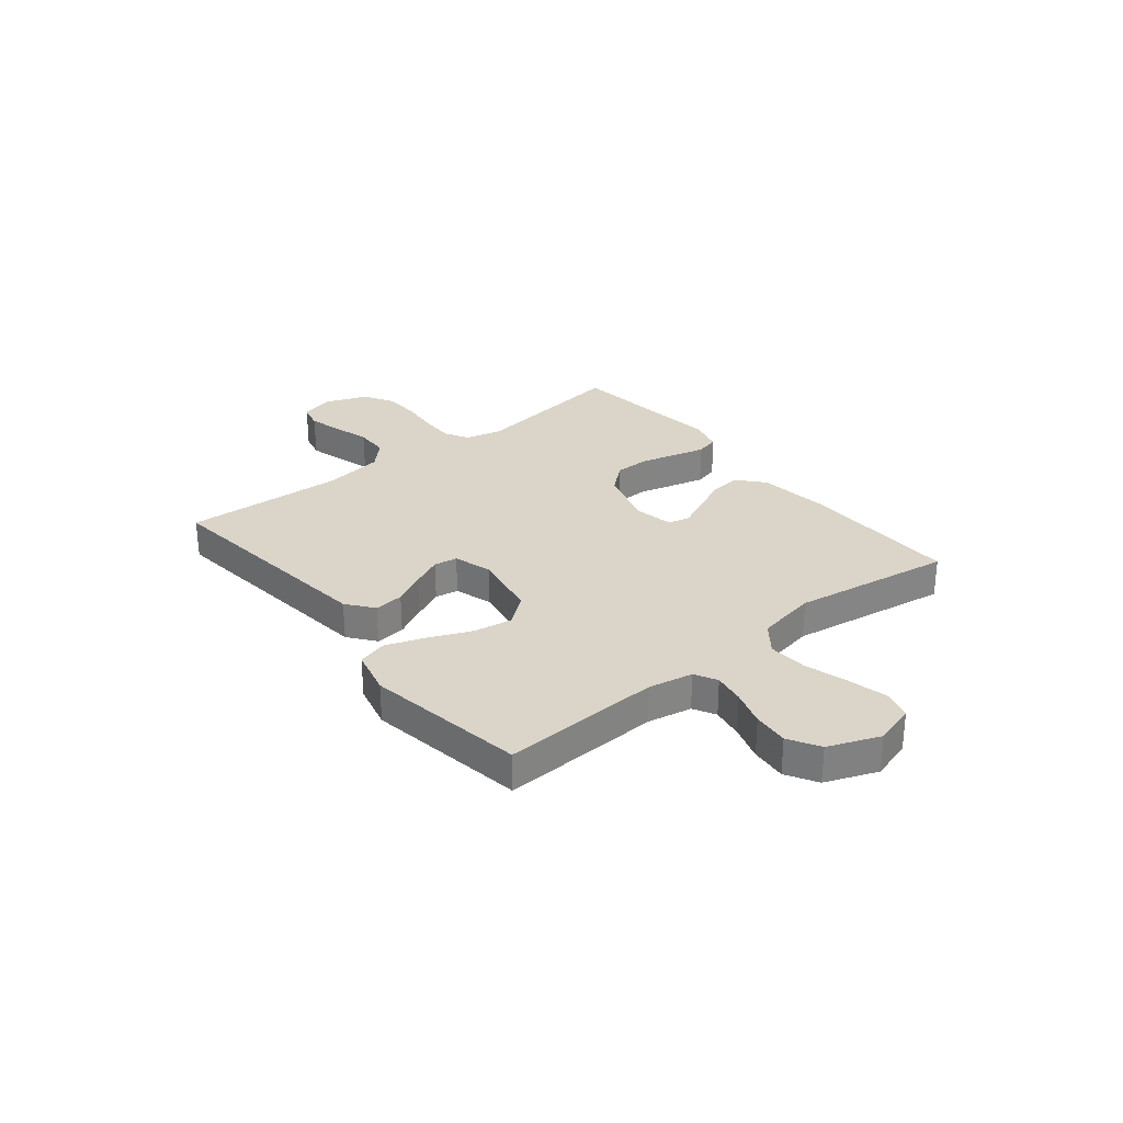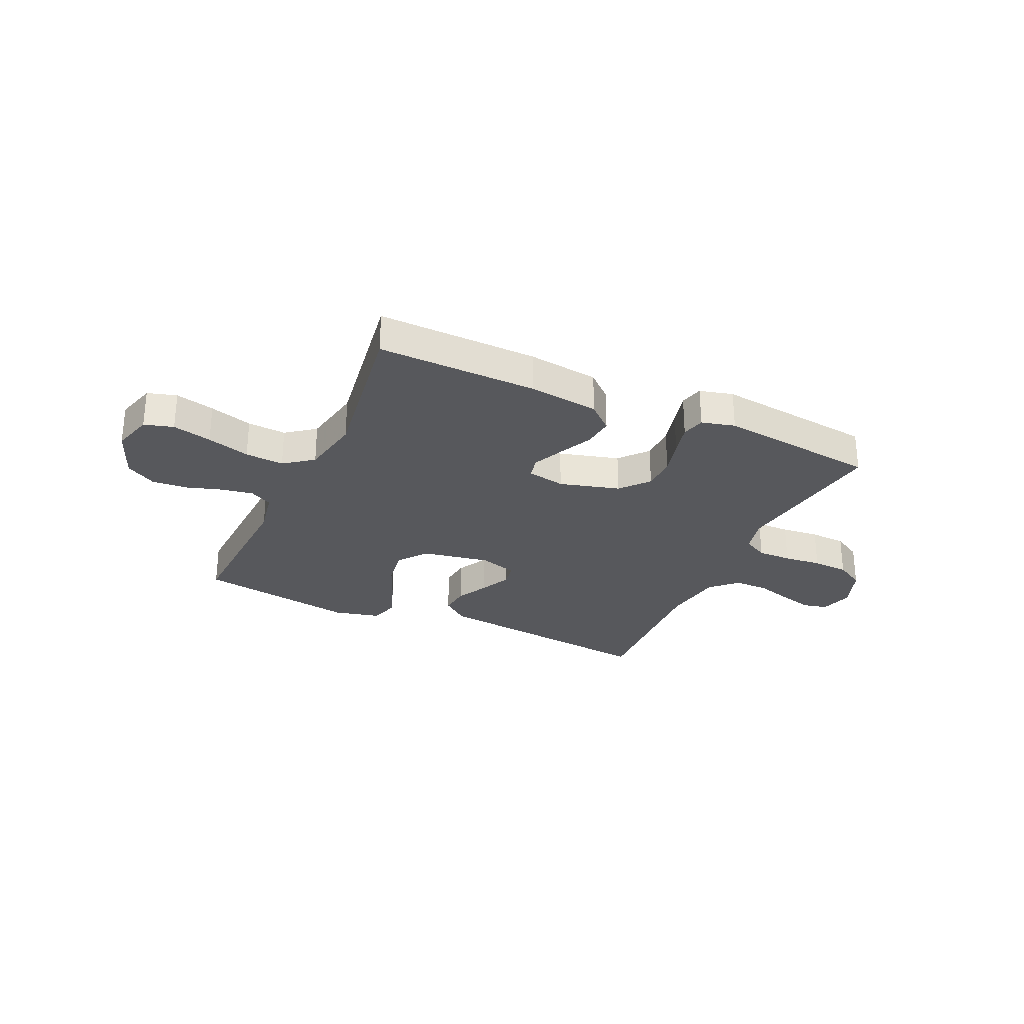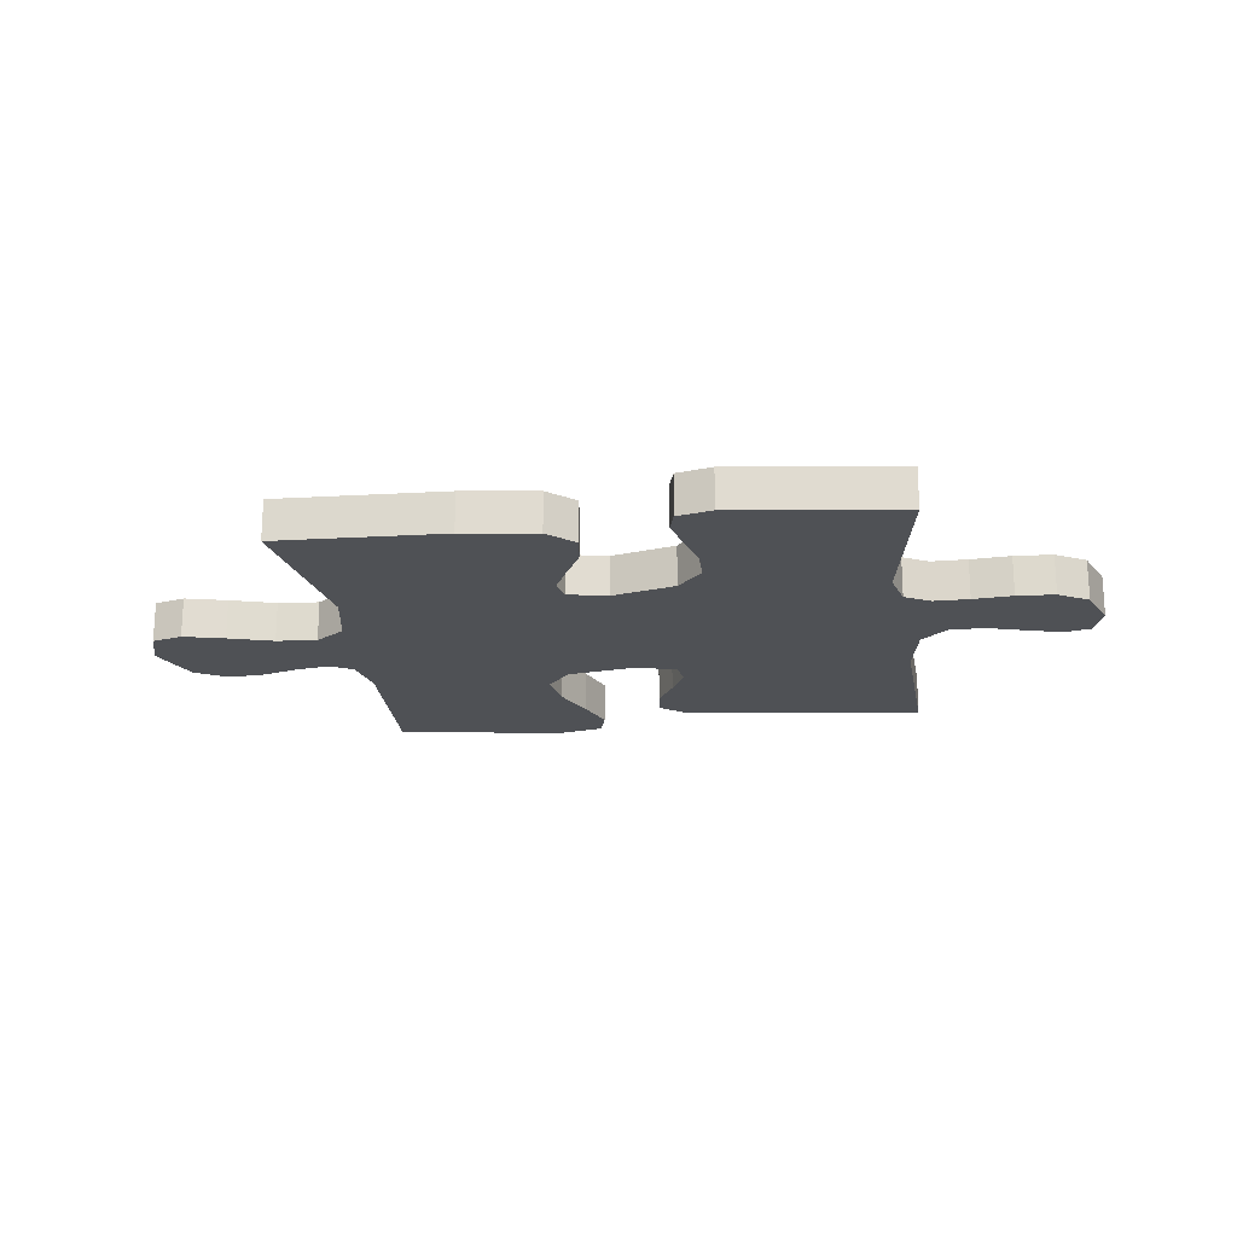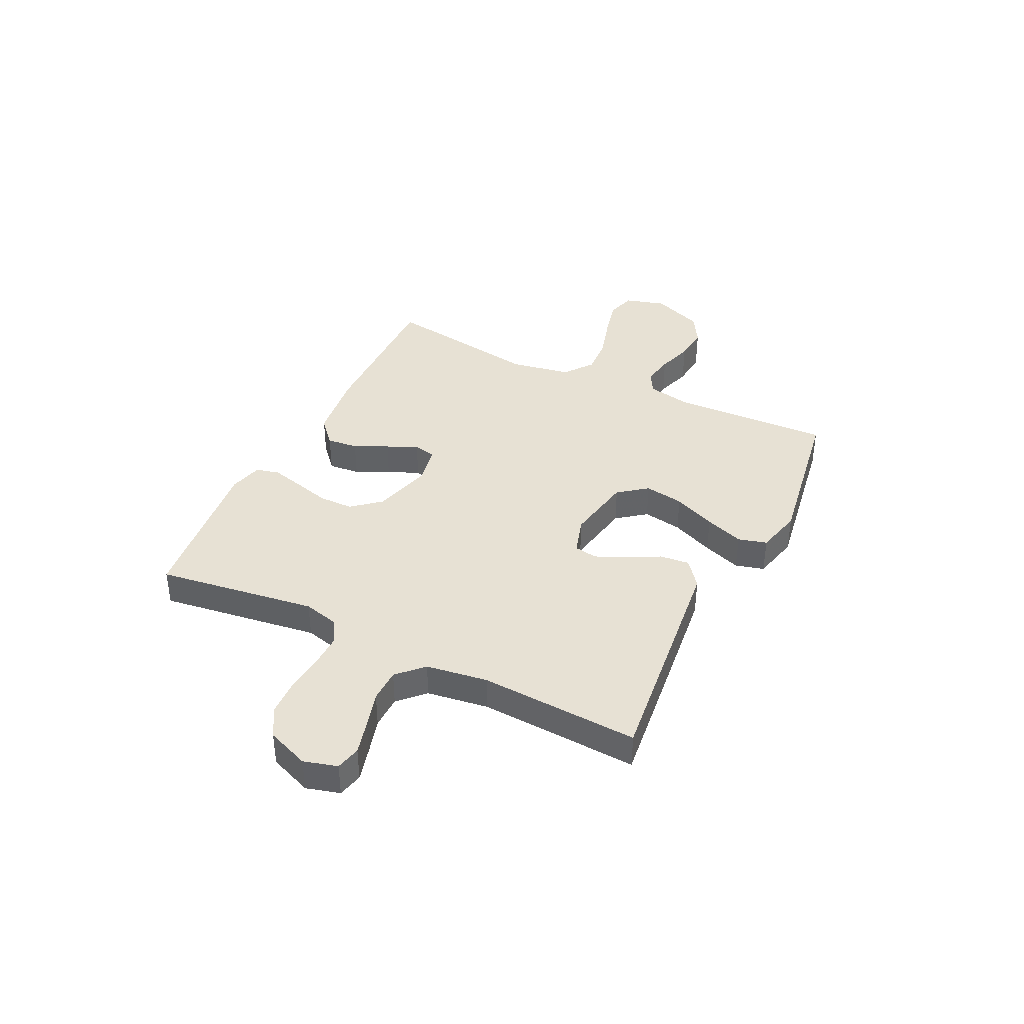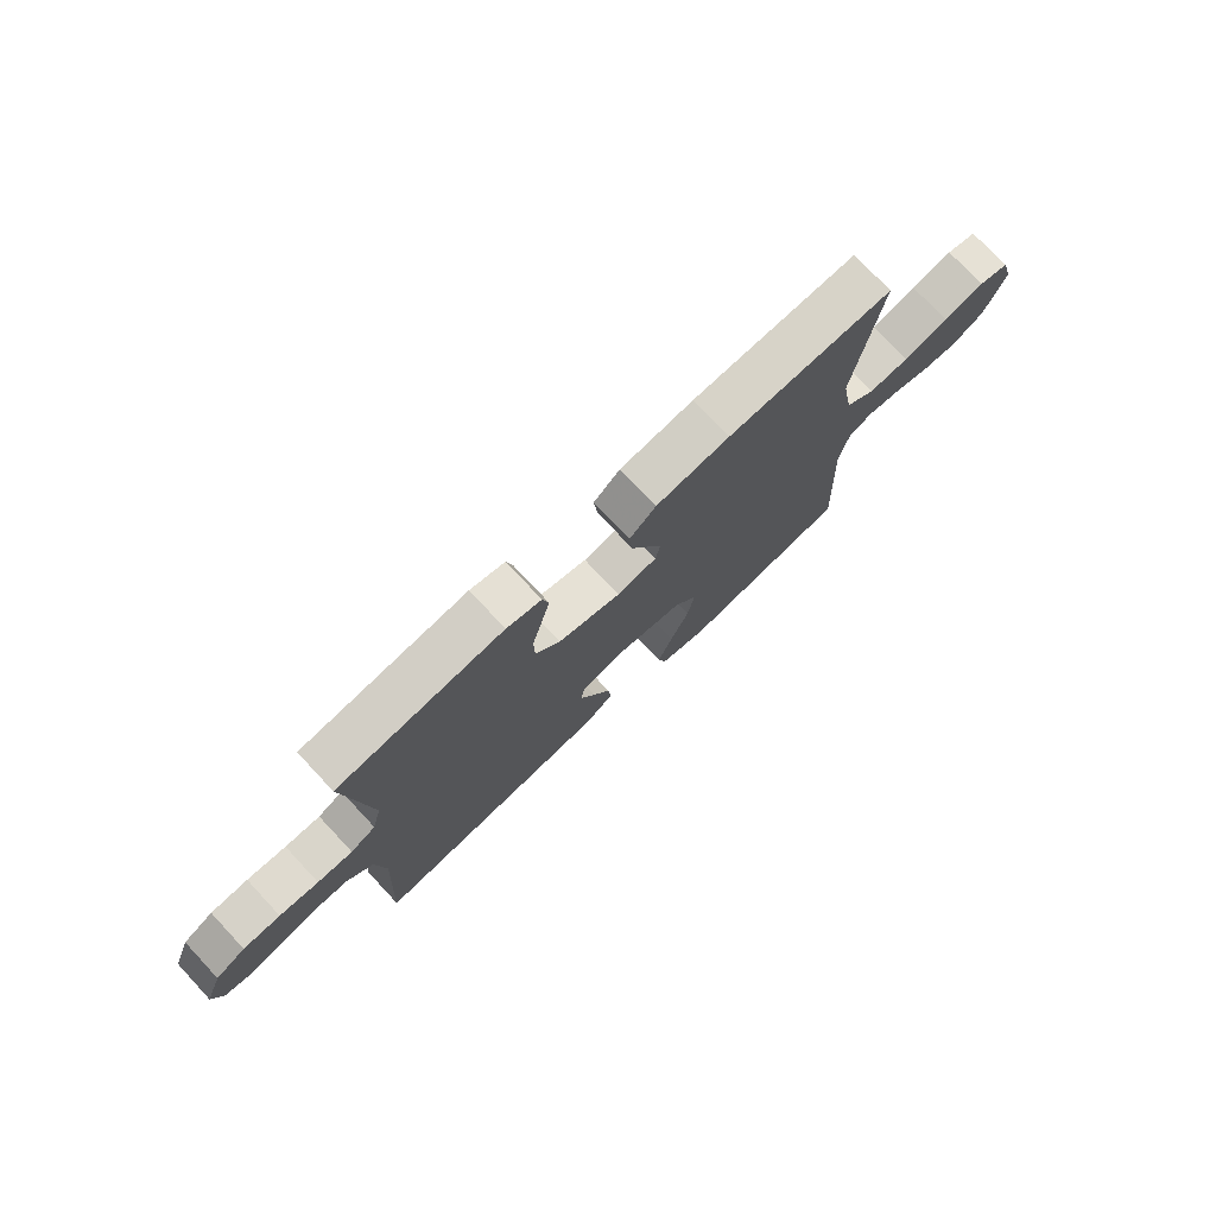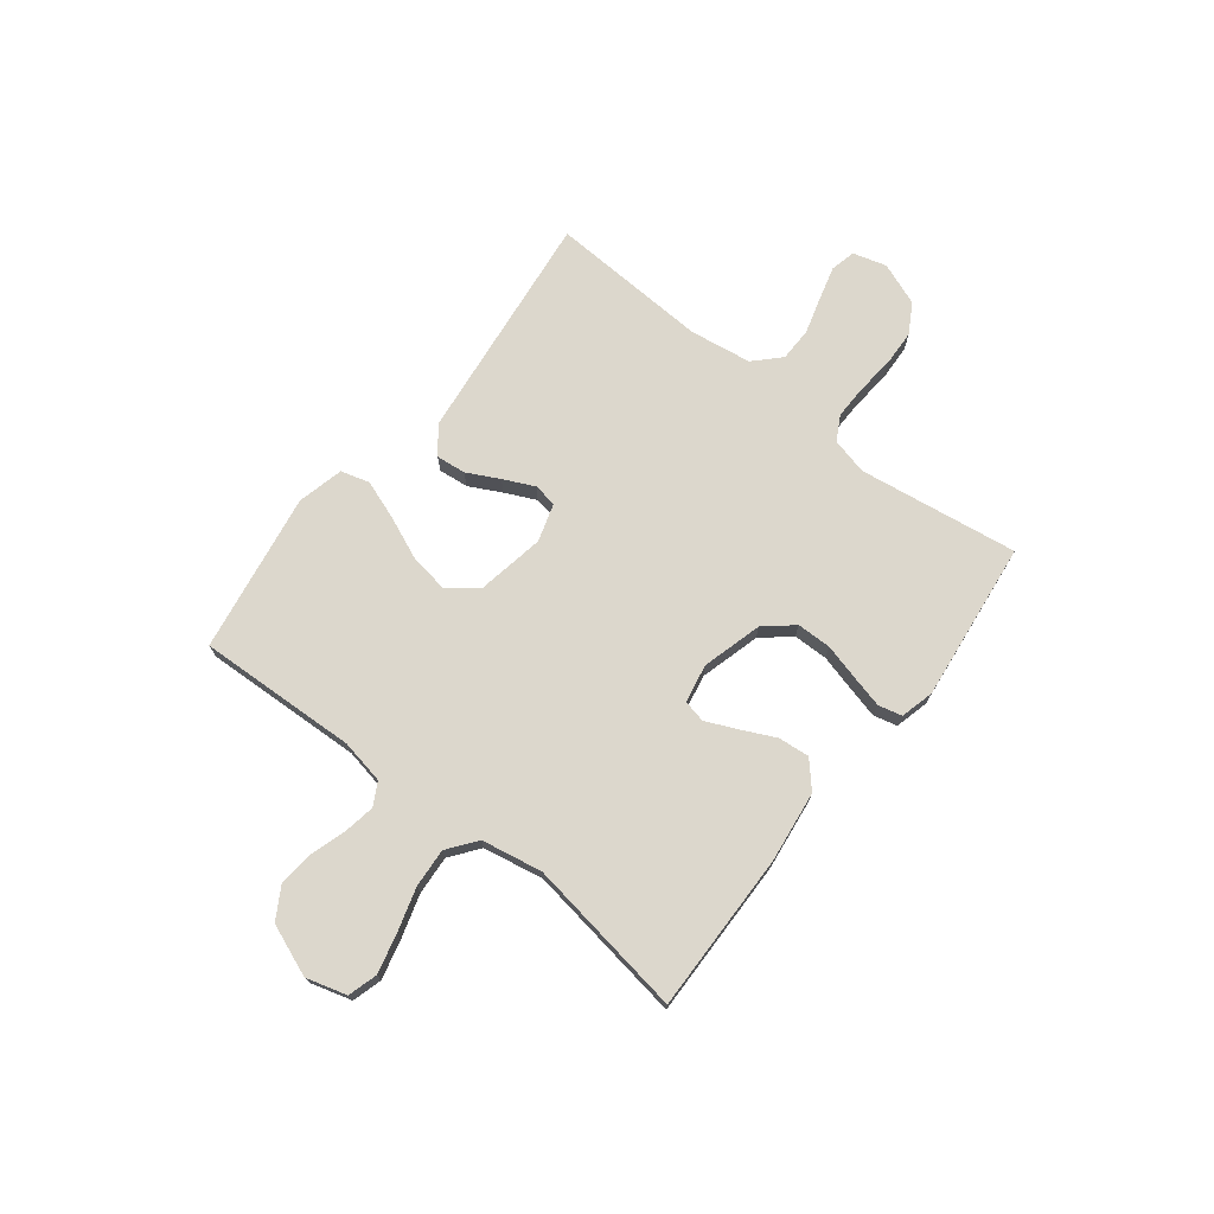
<metadata>
{"format":"obj","ext":"obj","renderer":"f3d","projection":"perspective","resolution":1024,"background":"white","views":[{"elev":29.4,"azim":-128.8,"up":"+Y"},{"elev":-28.5,"azim":-24.6,"up":"+Y"},{"elev":-20.0,"azim":7.2,"up":"+Y"},{"elev":39.4,"azim":116.2,"up":"+Y"},{"elev":75.2,"azim":136.9,"up":"+Z"},{"elev":72.8,"azim":-52.0,"up":"+Y"}]}
</metadata>
<code>
v 0.5 0.07 -0.5
v 0.2 0.07 -0.465
v 0.064 0.07 -0.449
v 0.014 0.07 -0.41
v 0.02 0.07 -0.354
v 0.051 0.07 -0.294
v 0.078 0.07 -0.236
v 0.071 0.07 -0.192
v 0 0.07 -0.17
v -0.128 0.07 -0.193
v -0.17 0.07 -0.247
v -0.158 0.07 -0.321
v -0.124 0.07 -0.401
v -0.098 0.07 -0.474
v -0.113 0.07 -0.528
v -0.2 0.07 -0.549
v -0.5 0.07 -0.5
v -0.487 0.07 -0.2
v -0.503 0.07 -0.117
v -0.545 0.07 -0.094
v -0.604 0.07 -0.104
v -0.671 0.07 -0.125
v -0.738 0.07 -0.131
v -0.796 0.07 -0.097
v -0.834 0.07 0
v -0.812 0.07 0.076
v -0.757 0.07 0.092
v -0.683 0.07 0.074
v -0.602 0.07 0.05
v -0.529 0.07 0.045
v -0.475 0.07 0.086
v -0.454 0.07 0.2
v -0.5 0.07 0.5
v -0.2 0.07 0.494
v -0.067 0.07 0.477
v -0.019 0.07 0.434
v -0.025 0.07 0.375
v -0.055 0.07 0.312
v -0.081 0.07 0.254
v -0.072 0.07 0.212
v 0 0.07 0.198
v 0.113 0.07 0.229
v 0.158 0.07 0.282
v 0.159 0.07 0.347
v 0.141 0.07 0.415
v 0.126 0.07 0.475
v 0.137 0.07 0.519
v 0.2 0.07 0.535
v 0.5 0.07 0.5
v 0.457 0.07 0.2
v 0.474 0.07 0.132
v 0.52 0.07 0.107
v 0.584 0.07 0.108
v 0.655 0.07 0.115
v 0.723 0.07 0.112
v 0.778 0.07 0.08
v 0.809 0.07 0
v 0.791 0.07 -0.063
v 0.744 0.07 -0.074
v 0.681 0.07 -0.057
v 0.612 0.07 -0.037
v 0.549 0.07 -0.038
v 0.502 0.07 -0.084
v 0.485 0.07 -0.2
v 0.5 0 -0.5
v 0.2 0 -0.465
v 0.064 0 -0.449
v 0.014 0 -0.41
v 0.02 0 -0.354
v 0.051 0 -0.294
v 0.078 0 -0.236
v 0.071 0 -0.192
v 0 0 -0.17
v -0.128 0 -0.193
v -0.17 0 -0.247
v -0.158 0 -0.321
v -0.124 0 -0.401
v -0.098 0 -0.474
v -0.113 0 -0.528
v -0.2 0 -0.549
v -0.5 0 -0.5
v -0.487 0 -0.2
v -0.503 0 -0.117
v -0.545 0 -0.094
v -0.604 0 -0.104
v -0.671 0 -0.125
v -0.738 0 -0.131
v -0.796 0 -0.097
v -0.834 0 0
v -0.812 0 0.076
v -0.757 0 0.092
v -0.683 0 0.074
v -0.602 0 0.05
v -0.529 0 0.045
v -0.475 0 0.086
v -0.454 0 0.2
v -0.5 0 0.5
v -0.2 0 0.494
v -0.067 0 0.477
v -0.019 0 0.434
v -0.025 0 0.375
v -0.055 0 0.312
v -0.081 0 0.254
v -0.072 0 0.212
v 0 0 0.198
v 0.113 0 0.229
v 0.158 0 0.282
v 0.159 0 0.347
v 0.141 0 0.415
v 0.126 0 0.475
v 0.137 0 0.519
v 0.2 0 0.535
v 0.5 0 0.5
v 0.457 0 0.2
v 0.474 0 0.132
v 0.52 0 0.107
v 0.584 0 0.108
v 0.655 0 0.115
v 0.723 0 0.112
v 0.778 0 0.08
v 0.809 0 0
v 0.791 0 -0.063
v 0.744 0 -0.074
v 0.681 0 -0.057
v 0.612 0 -0.037
v 0.549 0 -0.038
v 0.502 0 -0.084
v 0.485 0 -0.2
f 58 59 60 61
f 56 57 58 61
f 56 61 62
f 53 54 55 56
f 52 53 56 62
f 51 52 62 63
f 47 48 49 50
f 44 45 46 47
f 44 47 50 51
f 35 36 37 38
f 35 38 39
f 32 33 34 35
f 31 32 35 39
f 30 31 39 40
f 26 27 28 29
f 24 25 26 29
f 24 29 30
f 21 22 23 24
f 20 21 24 30
f 19 20 30 40
f 15 16 17 18
f 12 13 14 15
f 12 15 18 19
f 3 4 5 6
f 3 6 7
f 64 1 2 3
f 64 3 7
f 63 64 7 8
f 43 44 51 63
f 42 43 63 8
f 41 42 8 9
f 40 41 9 10
f 19 40 10 11
f 11 12 19
f 125 124 123 122
f 125 122 121 120
f 126 125 120
f 120 119 118 117
f 126 120 117 116
f 127 126 116 115
f 114 113 112 111
f 111 110 109 108
f 115 114 111 108
f 102 101 100 99
f 103 102 99
f 99 98 97 96
f 103 99 96 95
f 104 103 95 94
f 93 92 91 90
f 93 90 89 88
f 94 93 88
f 88 87 86 85
f 94 88 85 84
f 104 94 84 83
f 82 81 80 79
f 79 78 77 76
f 83 82 79 76
f 70 69 68 67
f 71 70 67
f 67 66 65 128
f 71 67 128
f 72 71 128 127
f 127 115 108 107
f 72 127 107 106
f 73 72 106 105
f 74 73 105 104
f 75 74 104 83
f 83 76 75
f 1 65 66 2
f 2 66 67 3
f 3 67 68 4
f 4 68 69 5
f 5 69 70 6
f 6 70 71 7
f 7 71 72 8
f 8 72 73 9
f 9 73 74 10
f 10 74 75 11
f 11 75 76 12
f 12 76 77 13
f 13 77 78 14
f 14 78 79 15
f 15 79 80 16
f 16 80 81 17
f 17 81 82 18
f 18 82 83 19
f 19 83 84 20
f 20 84 85 21
f 21 85 86 22
f 22 86 87 23
f 23 87 88 24
f 24 88 89 25
f 25 89 90 26
f 26 90 91 27
f 27 91 92 28
f 28 92 93 29
f 29 93 94 30
f 30 94 95 31
f 31 95 96 32
f 32 96 97 33
f 33 97 98 34
f 34 98 99 35
f 35 99 100 36
f 36 100 101 37
f 37 101 102 38
f 38 102 103 39
f 39 103 104 40
f 40 104 105 41
f 41 105 106 42
f 42 106 107 43
f 43 107 108 44
f 44 108 109 45
f 45 109 110 46
f 46 110 111 47
f 47 111 112 48
f 48 112 113 49
f 49 113 114 50
f 50 114 115 51
f 51 115 116 52
f 52 116 117 53
f 53 117 118 54
f 54 118 119 55
f 55 119 120 56
f 56 120 121 57
f 57 121 122 58
f 58 122 123 59
f 59 123 124 60
f 60 124 125 61
f 61 125 126 62
f 62 126 127 63
f 63 127 128 64
f 64 128 65 1

</code>
